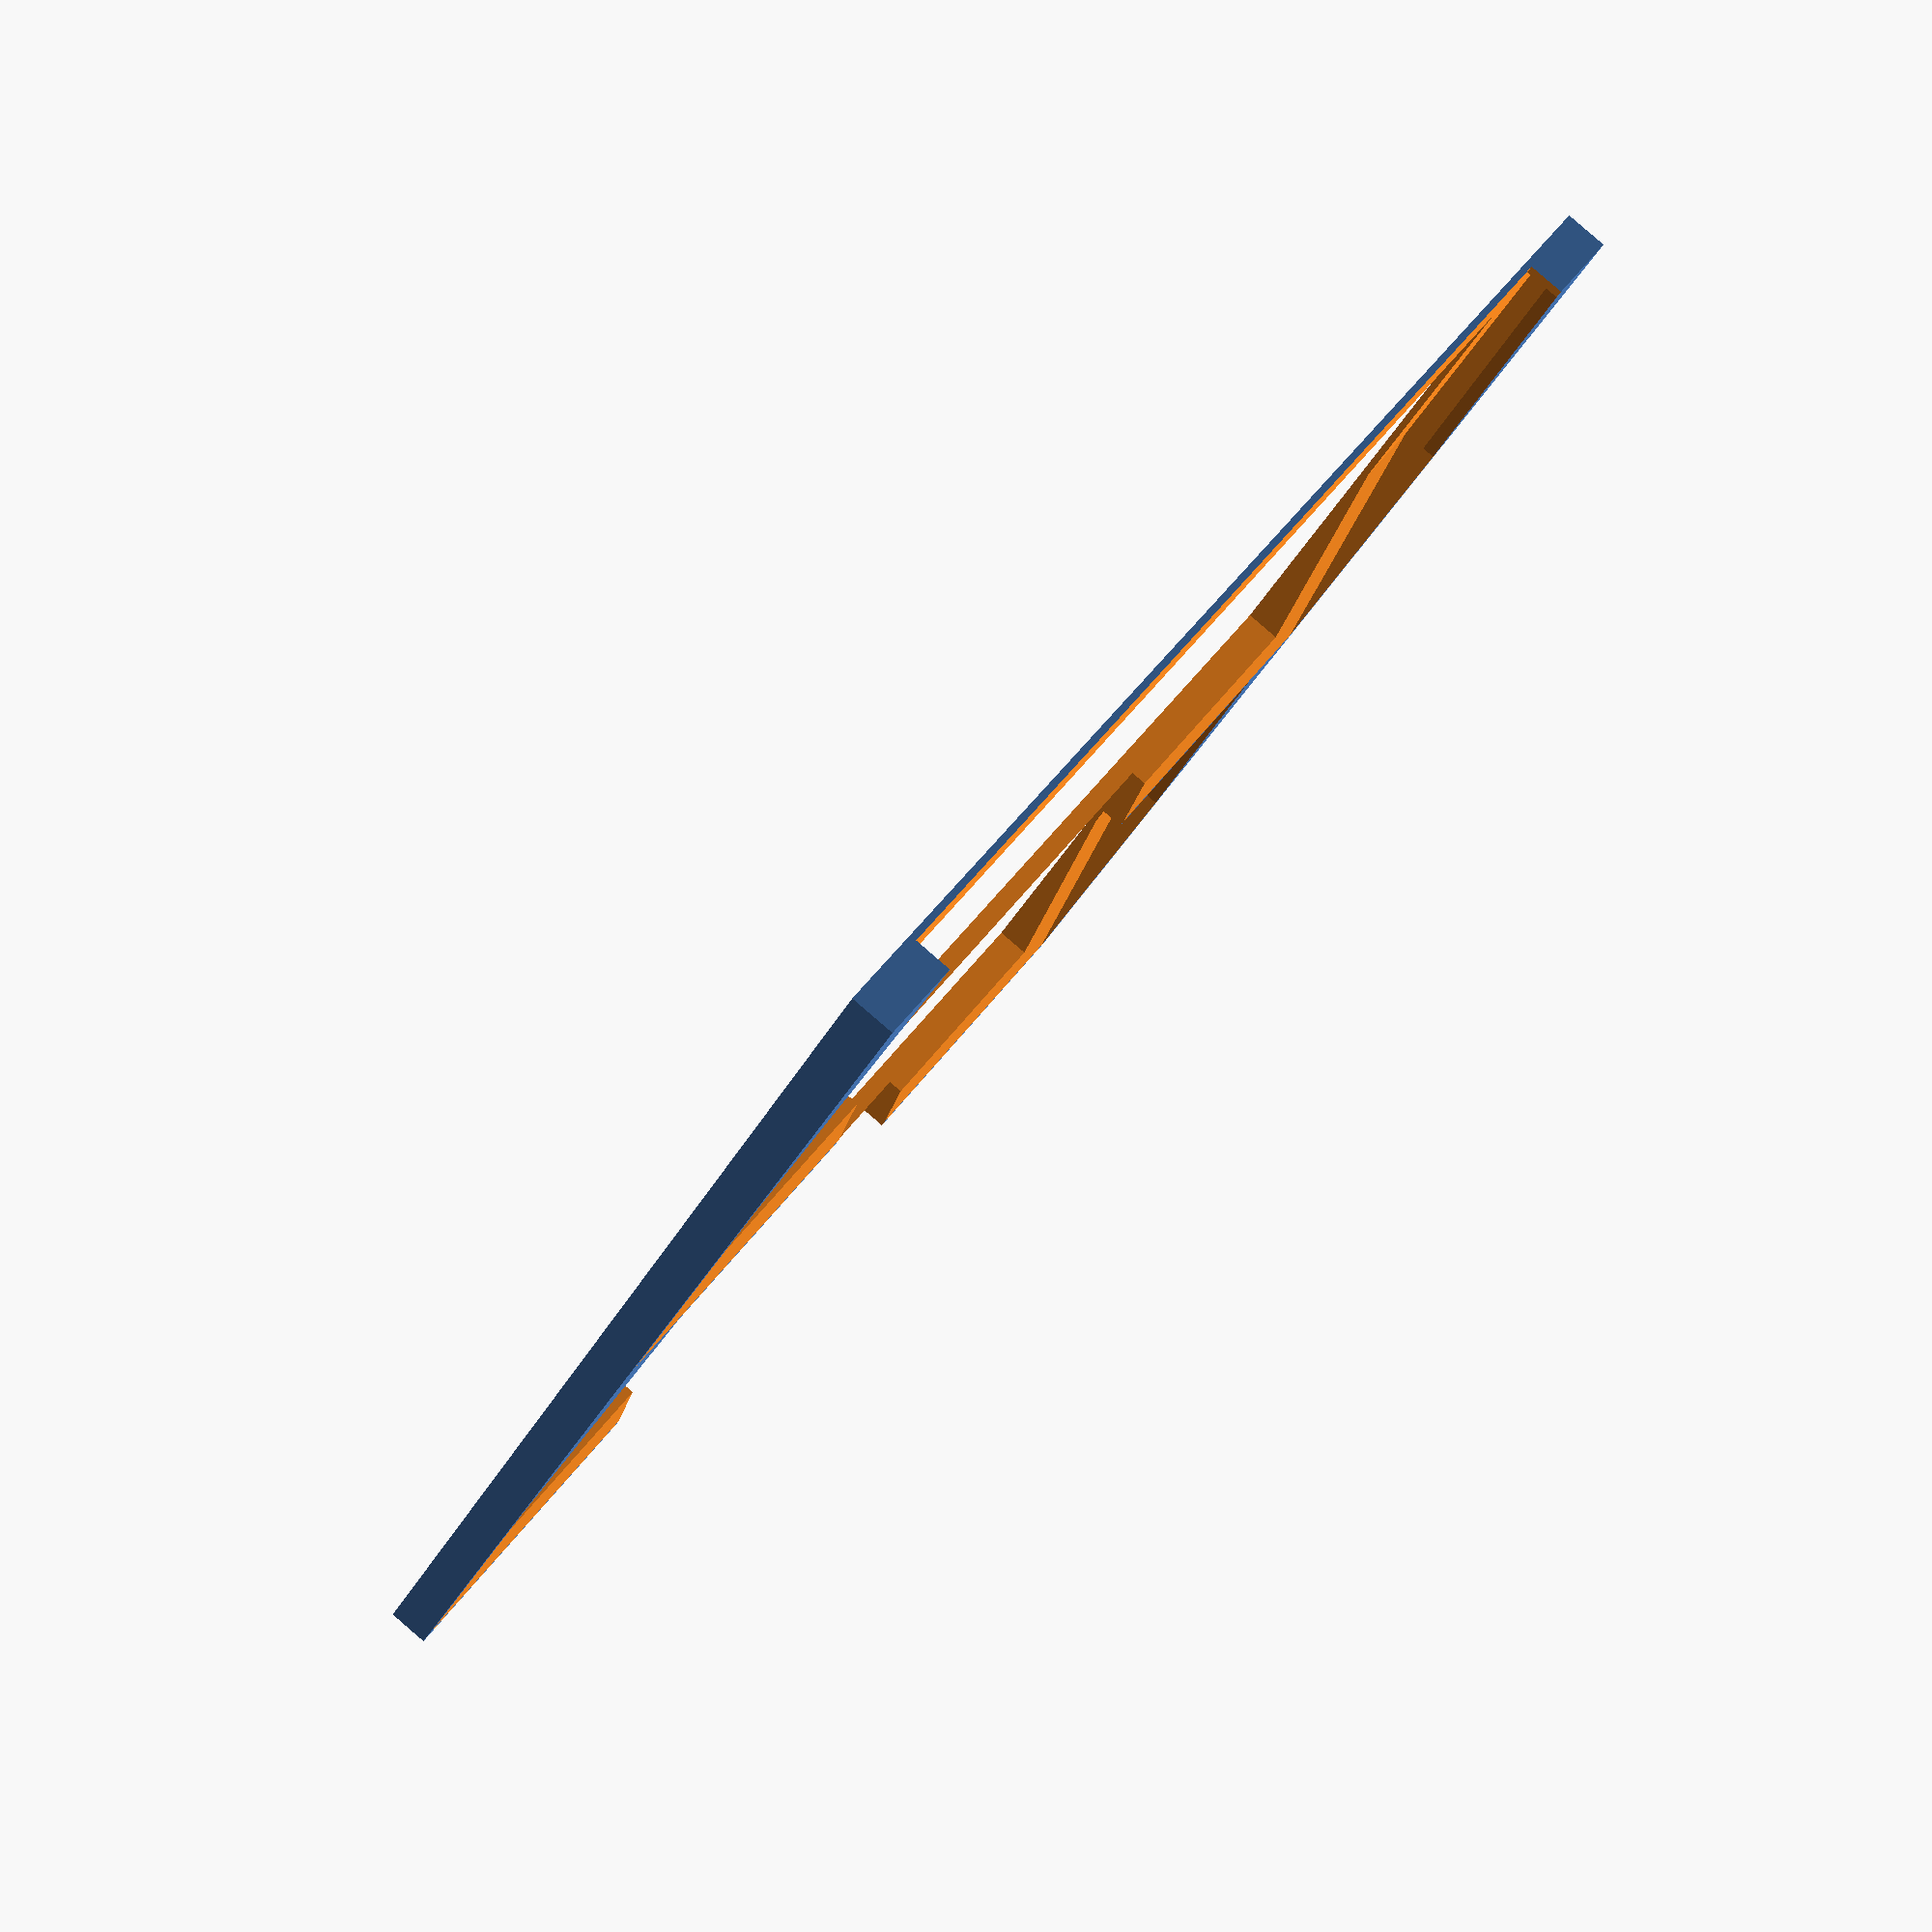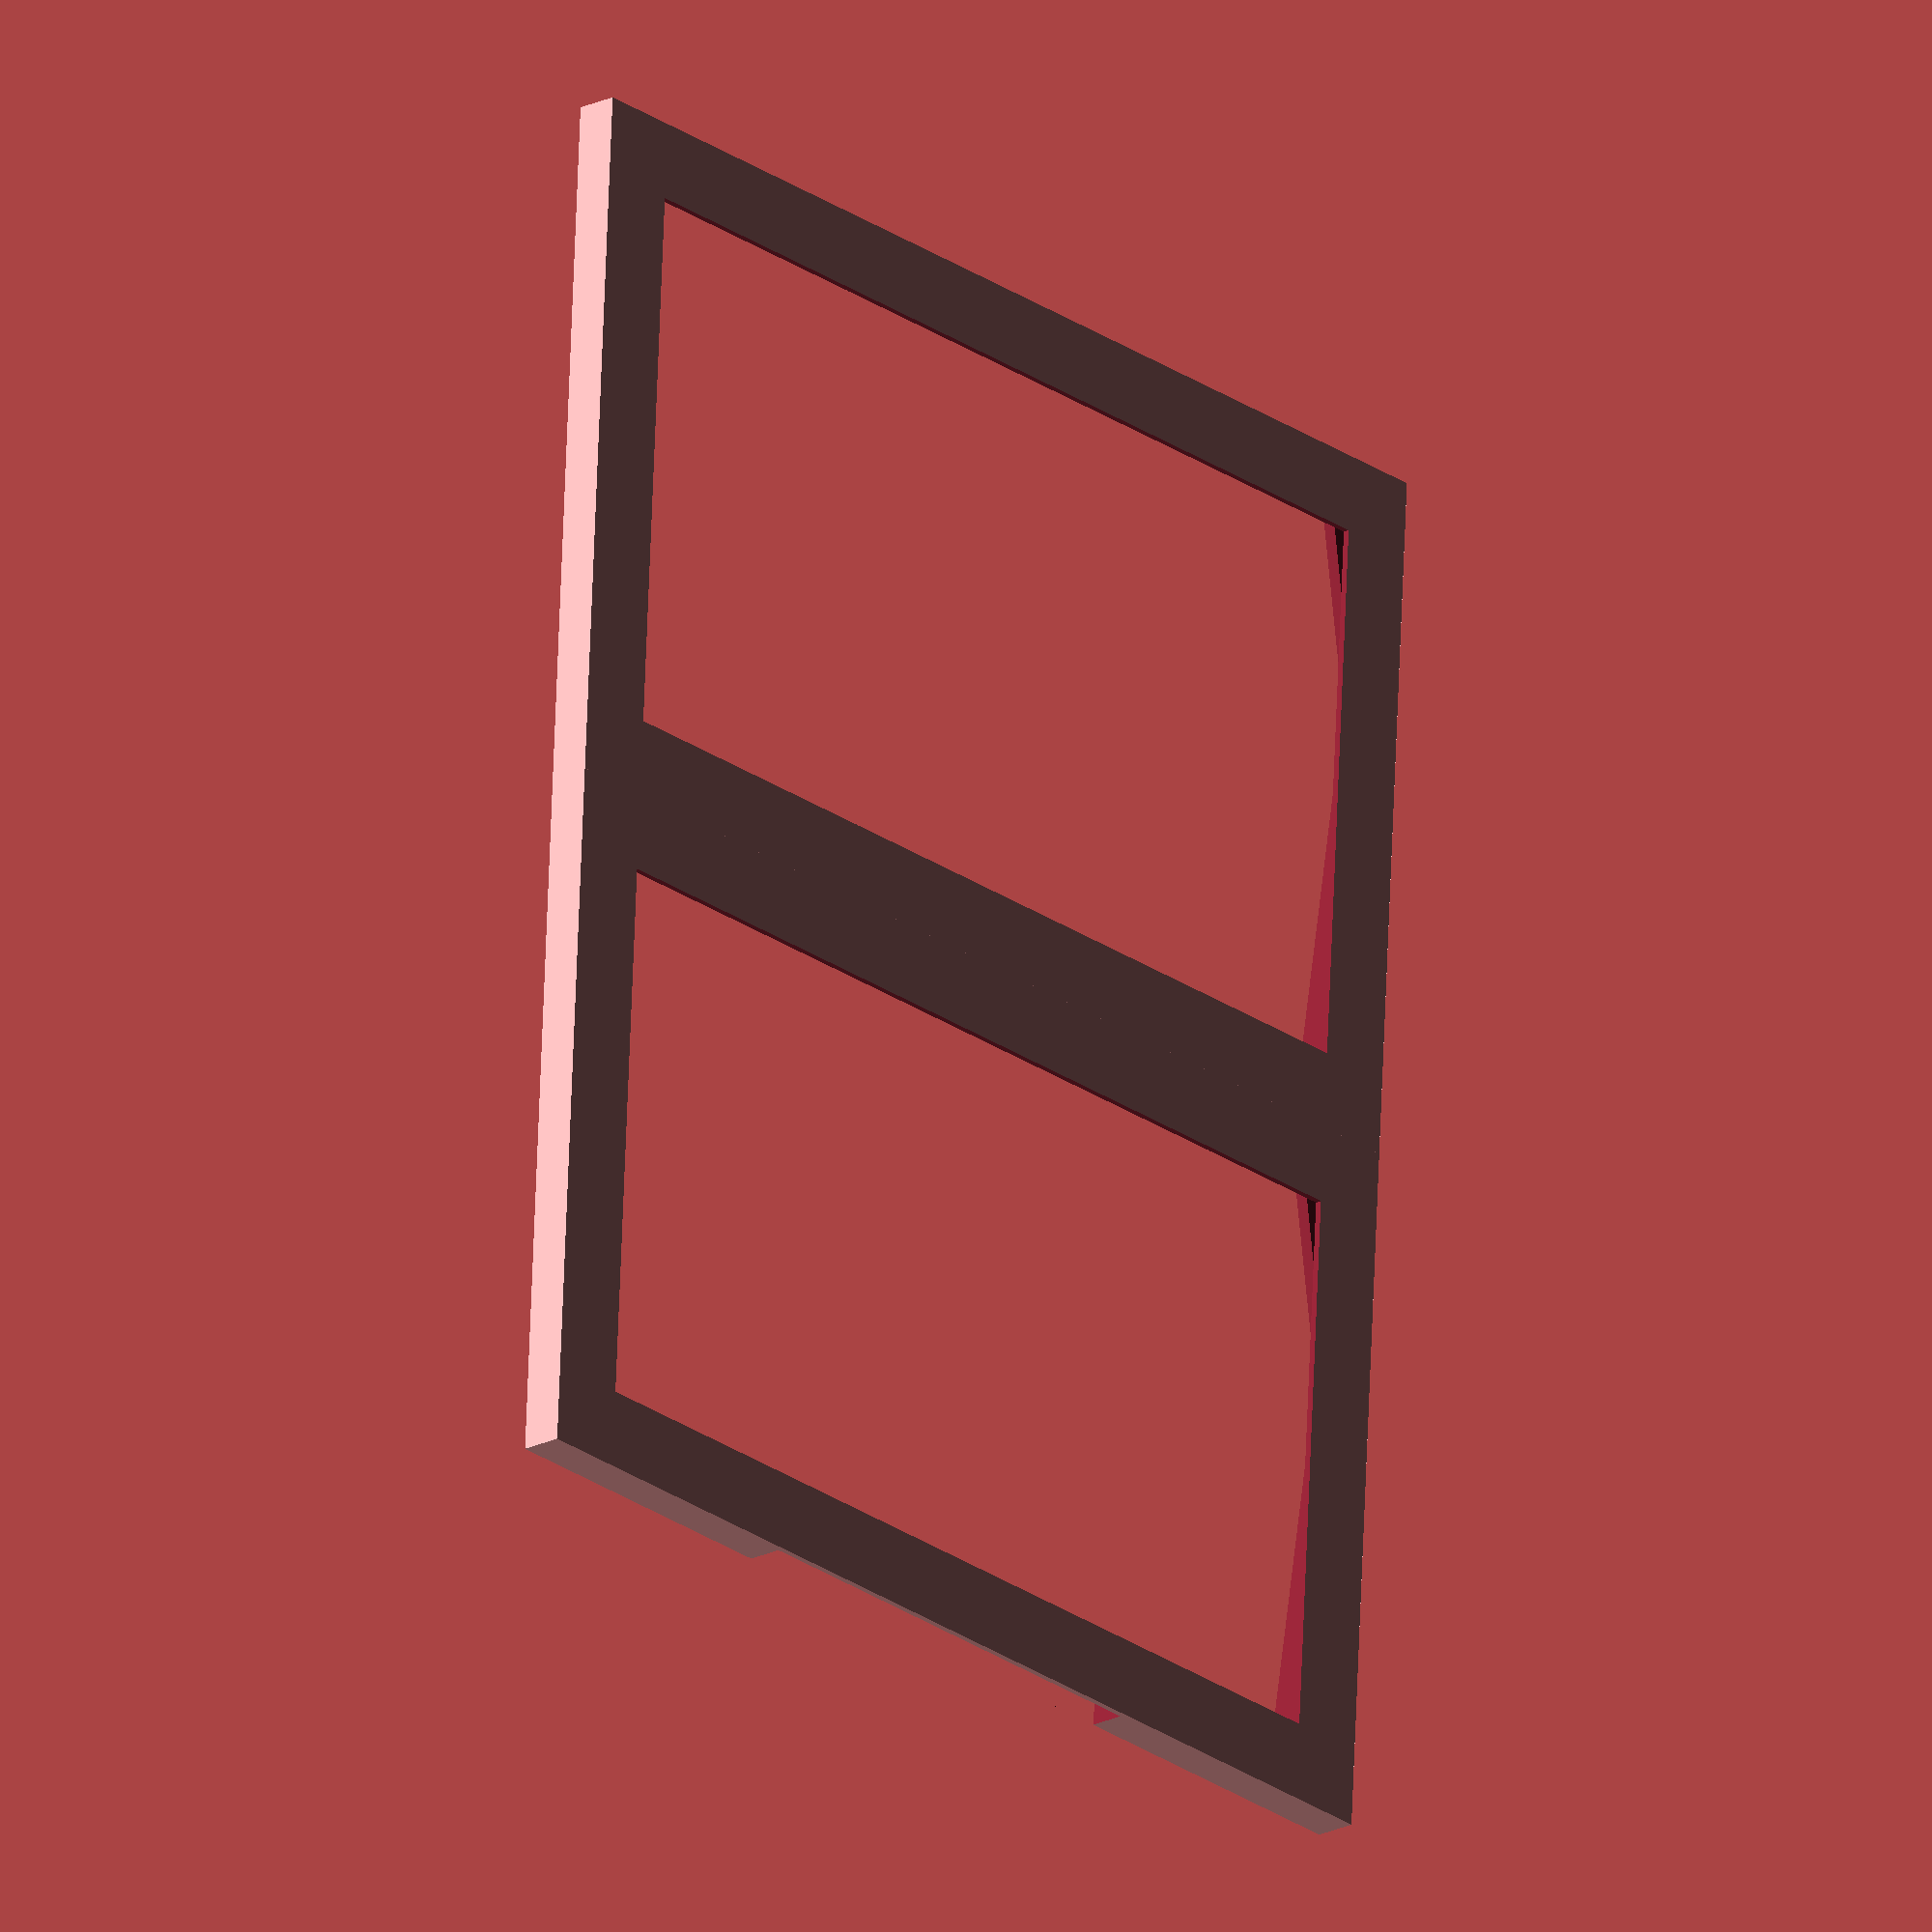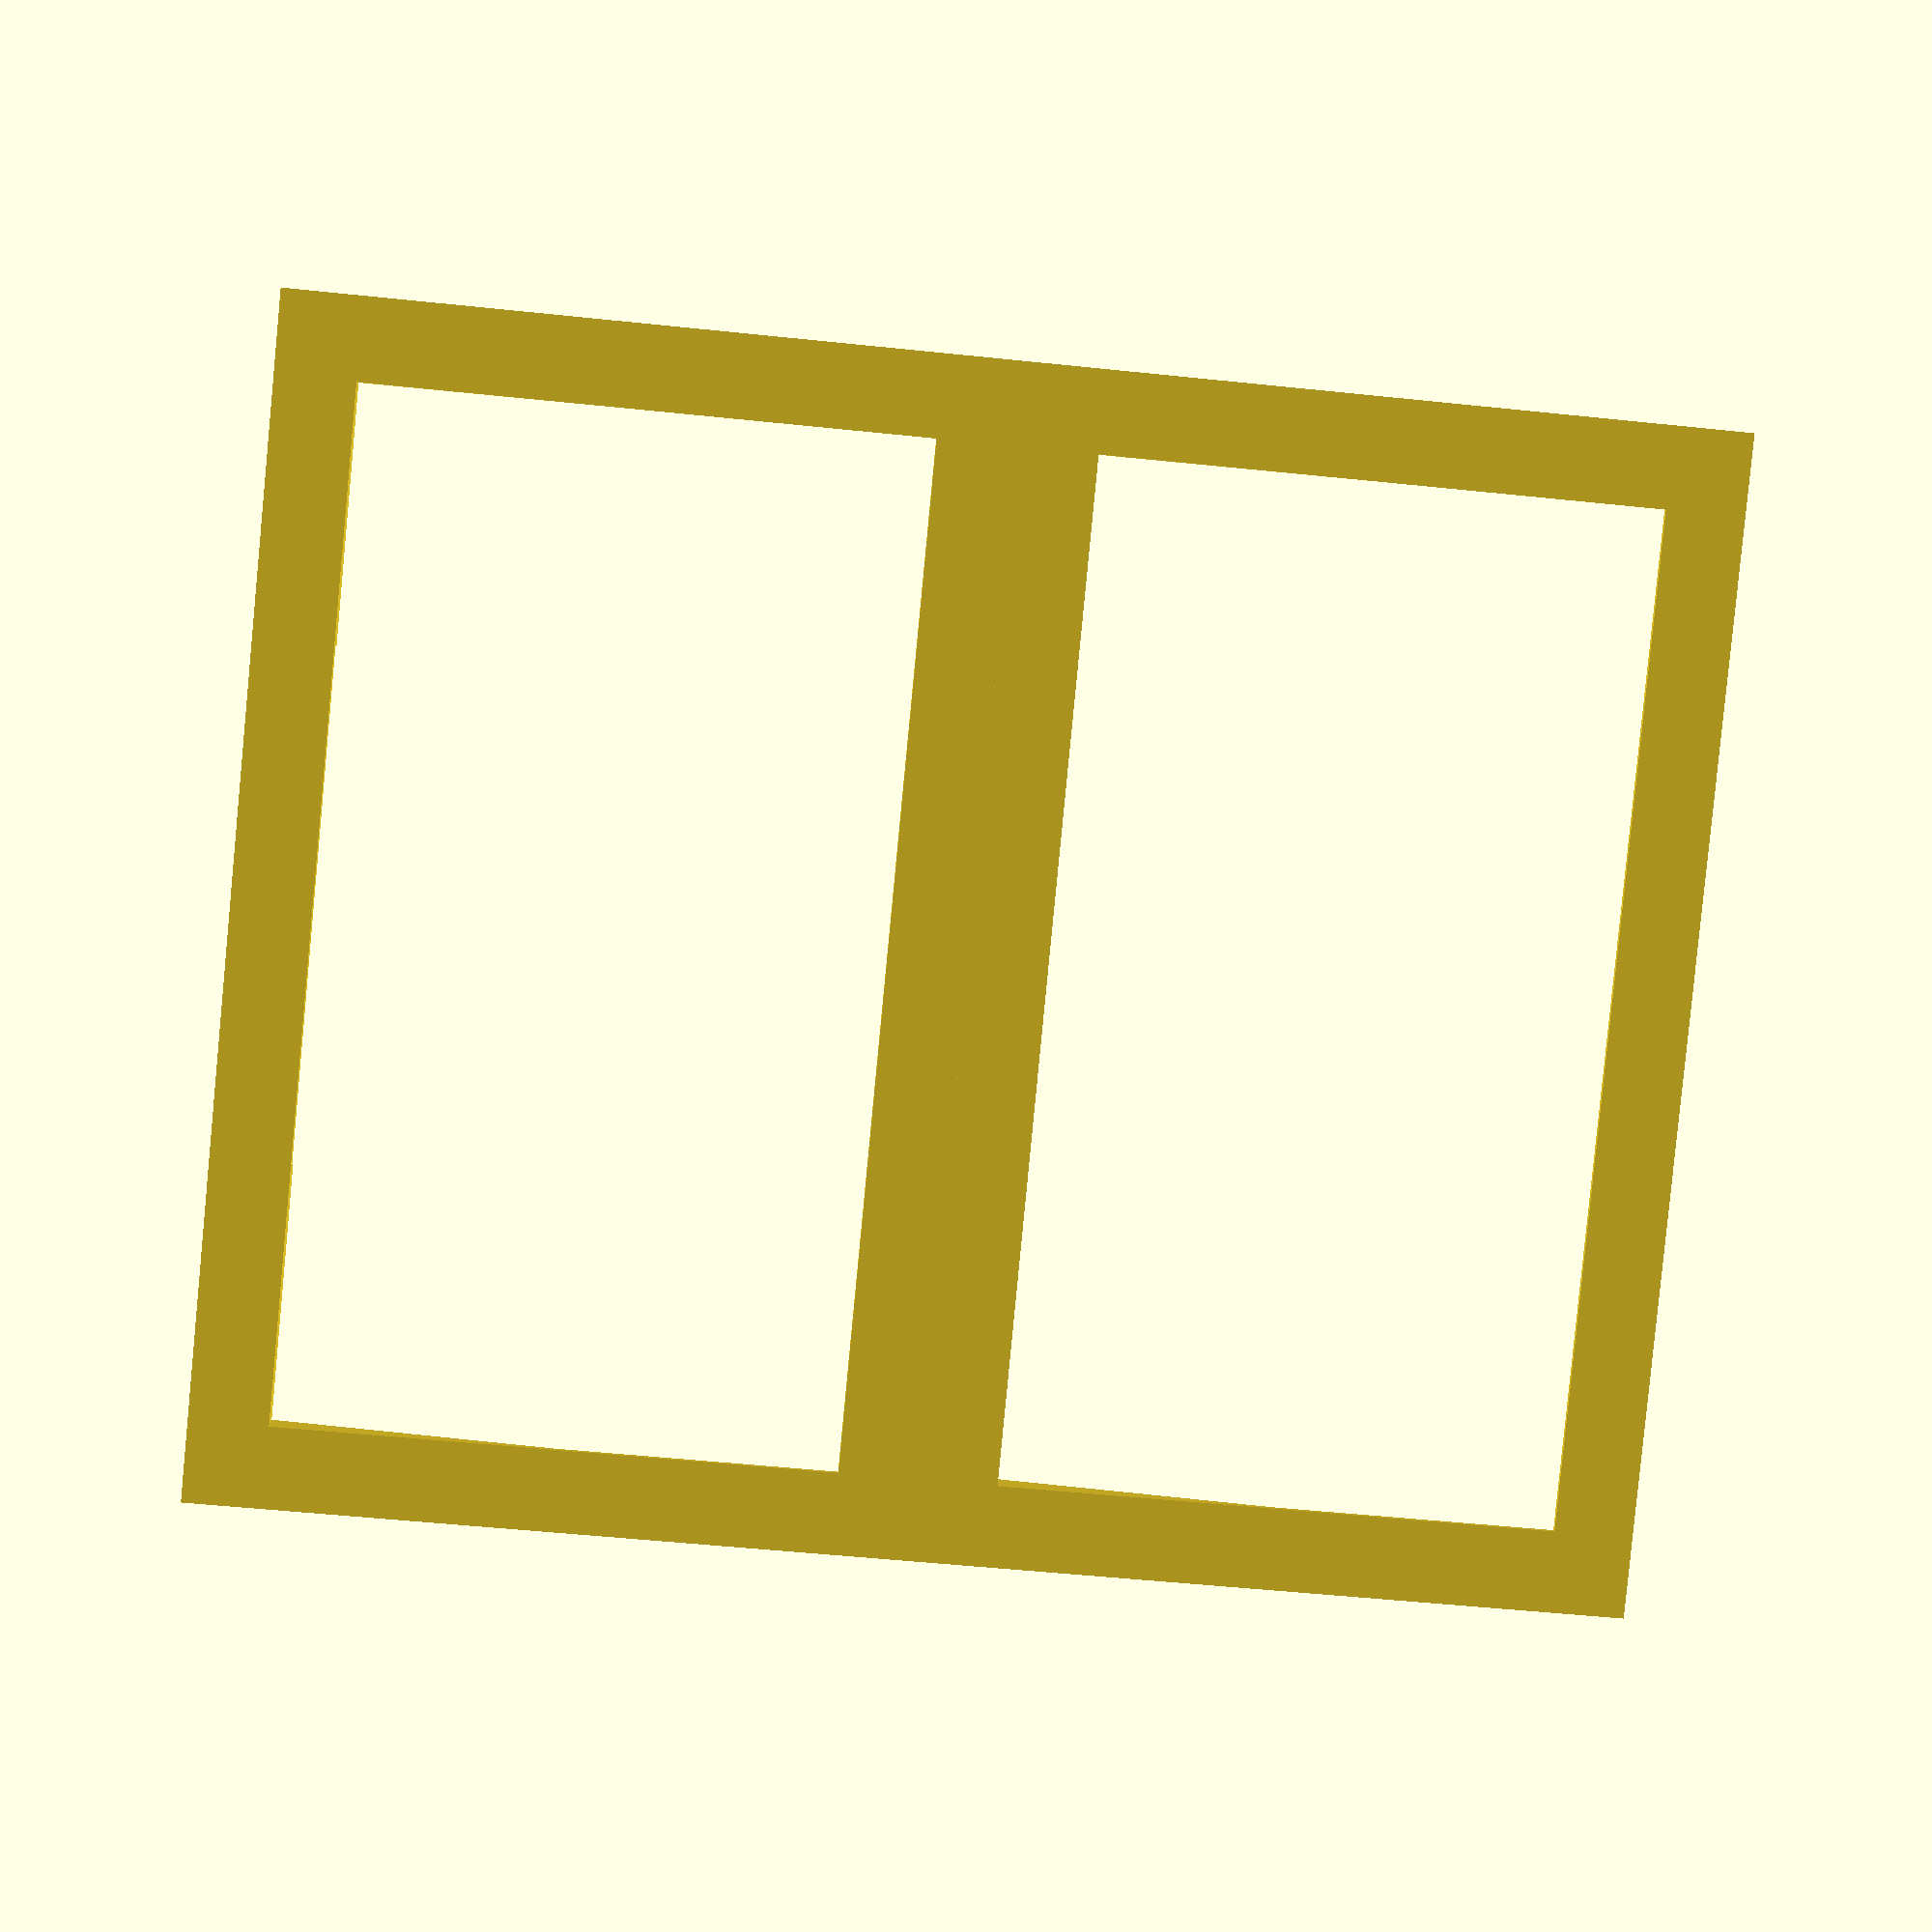
<openscad>
// Wall Mounted Single Card Holder
// By Brian Khuu 2022-04-22
// RevC : This revision is an optimiation for ease of pickup as well as being able to view cards behind a glass

print_layer_height = 0.2;

// Index Card
// 76 x 127mm (More like 126mm width when measured)
businesscard_width = 127.5; // 90mm but some in real life are more like 91mm (Plus 0.5 tol )
businesscard_height = 76.5; // 55mm (add 0.5mm tol)
businesscard_thickness = 2.5; // 0.25mm for thin paper cards. 0.8mm for thick plastic cards. We need to add extra thickness to account for layer droop

// Holder
wall_spacing = 2;
wall_card_grip = 16;
wall_x_count = 1; //2
wall_y_count = 2; //3

// Calc
wall_base = print_layer_height*3+0.1;
wall_top = print_layer_height*3+0.1;
wall_height = wall_base + businesscard_thickness + wall_top*2;

module cardSlopeOutline()
{
    hull()
    {
        slope_width = (businesscard_width-wall_card_grip)/2;
        translate([0,businesscard_height/2+1, wall_base])
        cube([slope_width, 0.01, 0.01], center = true);
        translate([0,businesscard_height/4,businesscard_thickness + wall_top*2])
        cube([slope_width, 0.01, 0.01], center = true);
    }
}

module cardWindowOutline()
{
    hull()
    {
        translate([0,businesscard_height/2,businesscard_thickness + wall_top*2])
        cube([businesscard_width, 0.01, 0.01], center = true);
        translate([0,0,0])
        cube([businesscard_width, 0.01, 0.01], center = true);
    }
    hull()
    {
        translate([0,0,businesscard_thickness + wall_top*2])
        cube([businesscard_width, 0.01, 0.01], center = true);
        translate([0,-businesscard_height/2,0])
        cube([businesscard_width-wall_card_grip, 0.01, 0.01], center = true);
    }
}

module cardholder(reducePlastic=false)
{
    if (0)
    translate([0,0,wall_base+businesscard_thickness])
        rotate([2,0,0])
        %cube([85, 54, 0.1], center = true);

    difference()
    {
        translate([0,0,wall_height/2])
            cube([businesscard_width+wall_spacing, businesscard_height+wall_spacing, wall_height], center = true);

        // Card Slide
        translate([0,0,wall_base])
        translate([0,0,businesscard_thickness/2])
        {
            // Upper
            hull()
            {
                translate([0,businesscard_height/2,businesscard_thickness + wall_top*2])
                cube([businesscard_width, 0.01, businesscard_thickness], center = true);

                translate([0,0,0])
                cube([businesscard_width, 0.01, businesscard_thickness], center = true);
            }
            // Lower
            hull()
            {
                translate([0,-businesscard_height/2,0])
                cube([businesscard_width, 0.01, businesscard_thickness], center = true);
                cube([businesscard_width, 0.01, businesscard_thickness], center = true);
            }
        }

        // Grip
        translate([0,0,wall_height/2+wall_base])
            hull()
            {
                translate([0,0,0])
                cube([businesscard_width-wall_card_grip, 0.01, wall_height], center = true);

                translate([0,-businesscard_height,0])
                cube([businesscard_width-wall_card_grip, 0.01, wall_height], center = true);
            }


        // Card Window
        translate([0,0,wall_base+businesscard_thickness/2])
        {
            hull()
            {
                // Card Window Base
                cardWindowOutline();
                // Card Window Top
                translate([0,0,businesscard_thickness + wall_top * 2])
                    cardWindowOutline();
            }
        }

        // Card Slope
        translate([0,0,0])
        {
            hull()
            {
                // Card Window Base
                cardSlopeOutline();
                // Card Window Top
                translate([0,0,businesscard_thickness + wall_top * 2])
                    cardSlopeOutline();
            }
        }

        // Reduce Plastic
        if (reducePlastic)
        translate([0,0,wall_base+businesscard_thickness/2+0.5])
        {
            cube([businesscard_width-wall_card_grip,businesscard_height*0.8, wall_height+1], center=true);
        }
    }
}

if (wall_x_count == 1 && wall_y_count == 1)
{
    cardholder(true);
}
else
{
    translate([-((businesscard_width+wall_spacing)*wall_x_count)/2,-((businesscard_height+wall_spacing)*wall_y_count)/2,0])
    {
        for (x = [0: 1 : wall_x_count-1])
            for (y = [0 : 1 : wall_y_count-1])
                translate([x*(businesscard_width+wall_spacing) + (businesscard_width+wall_spacing)/2, y*(businesscard_height+wall_spacing)+(businesscard_height+wall_spacing)/2, 0])
                        cardholder(true);
    }
}






</openscad>
<views>
elev=92.9 azim=32.5 roll=229.3 proj=p view=wireframe
elev=20.8 azim=176.7 roll=131.3 proj=o view=wireframe
elev=354.3 azim=84.5 roll=176.3 proj=p view=solid
</views>
